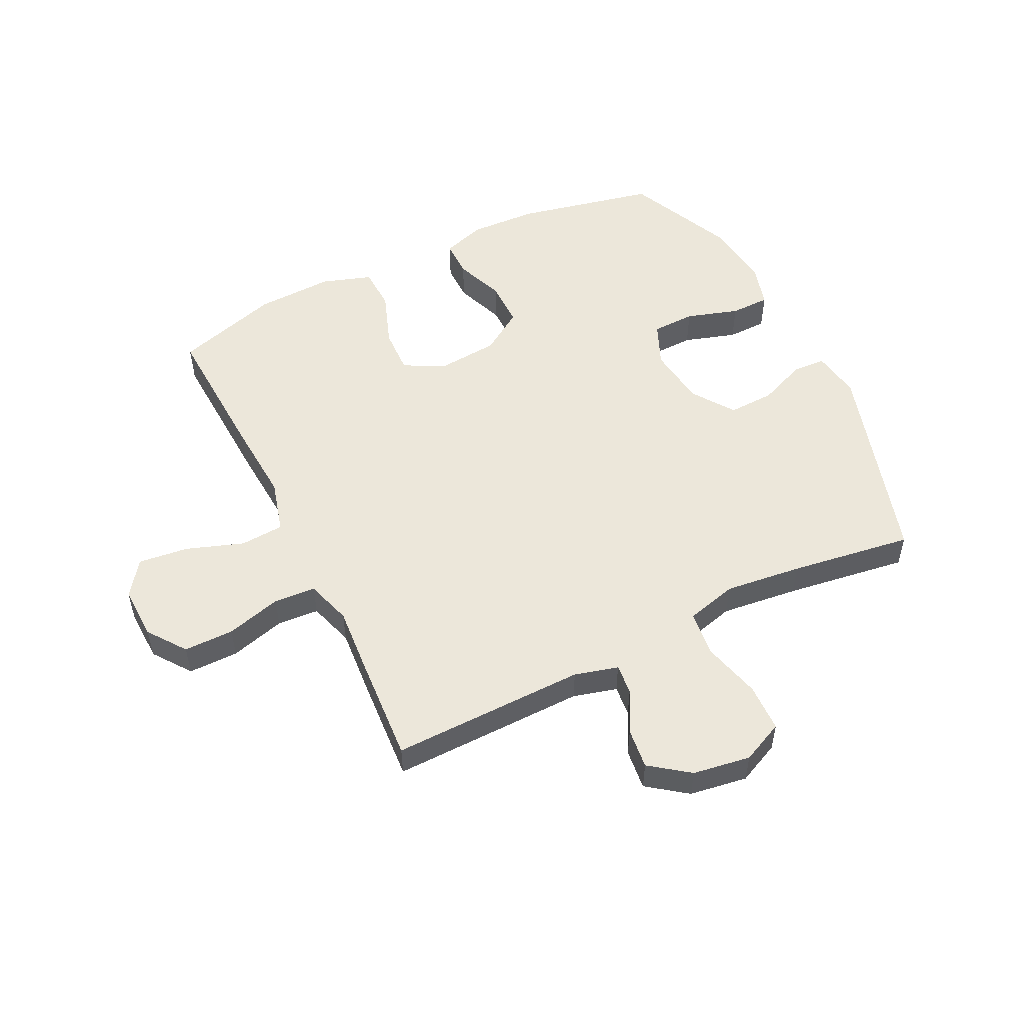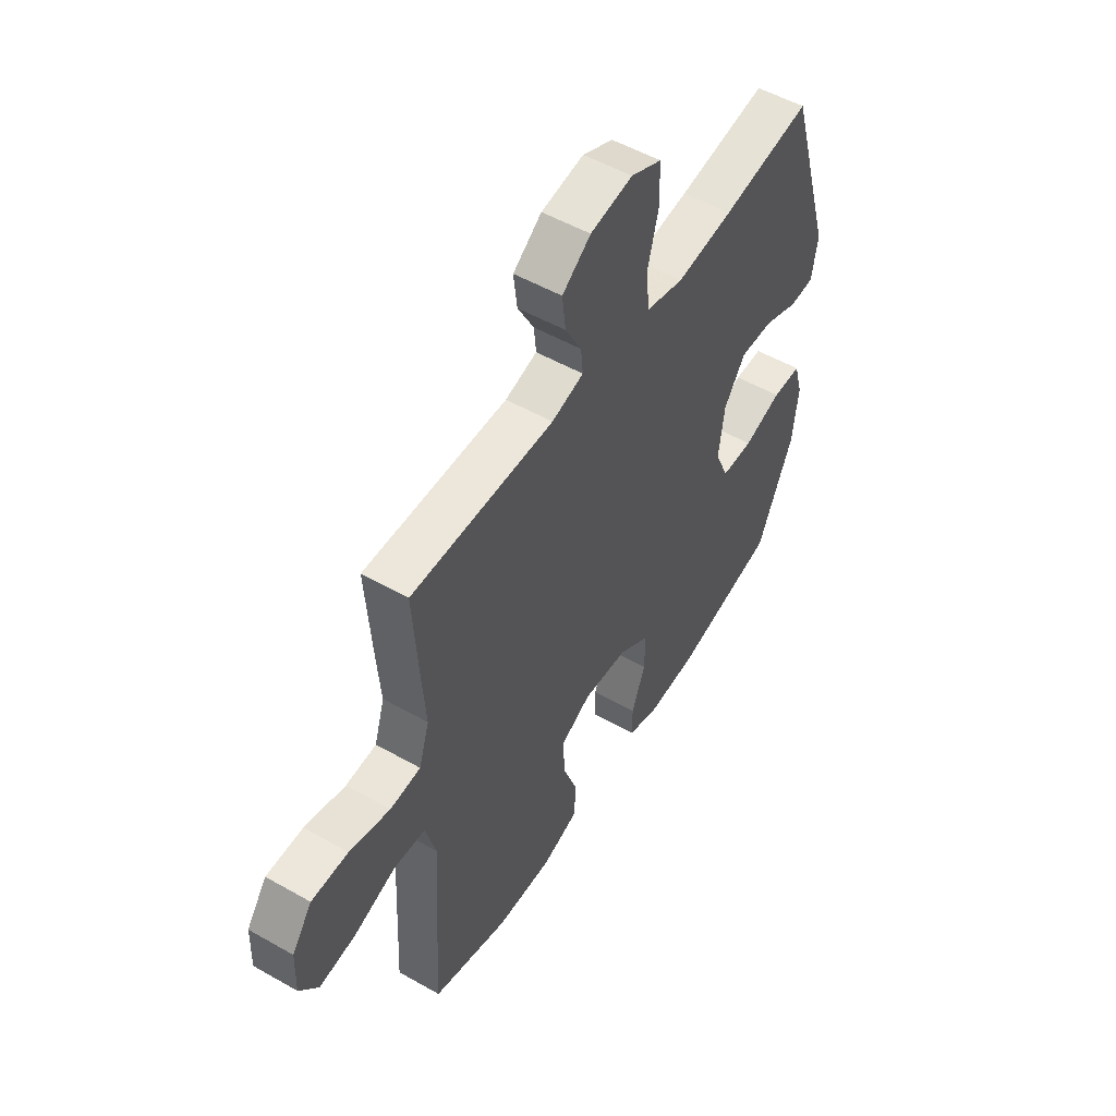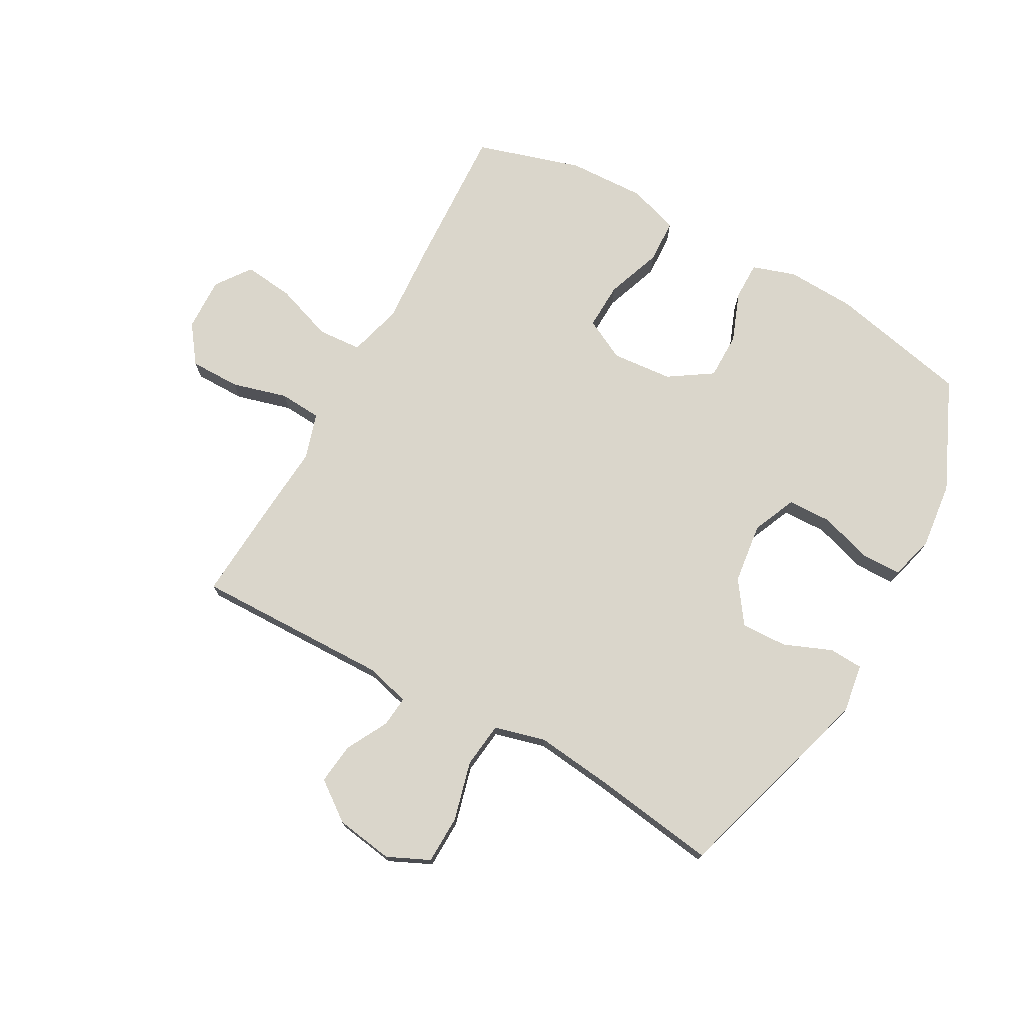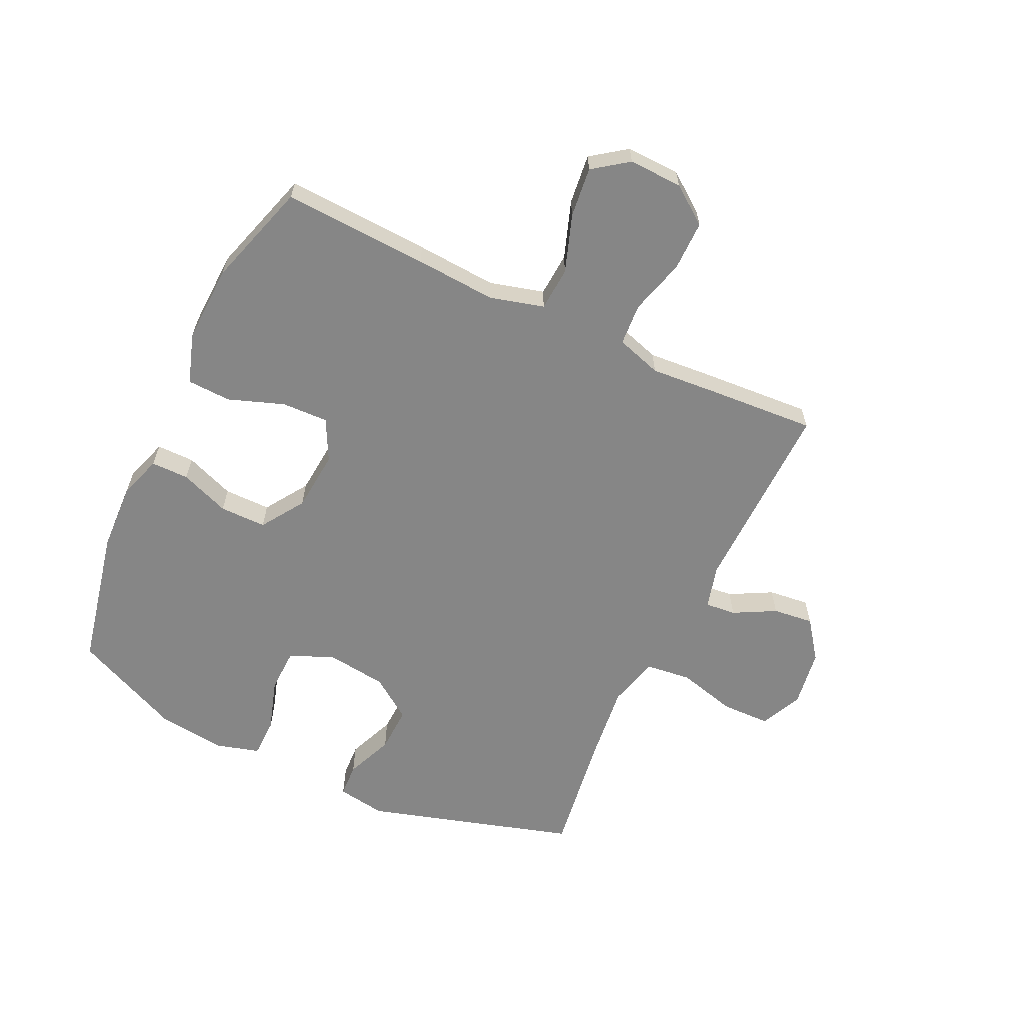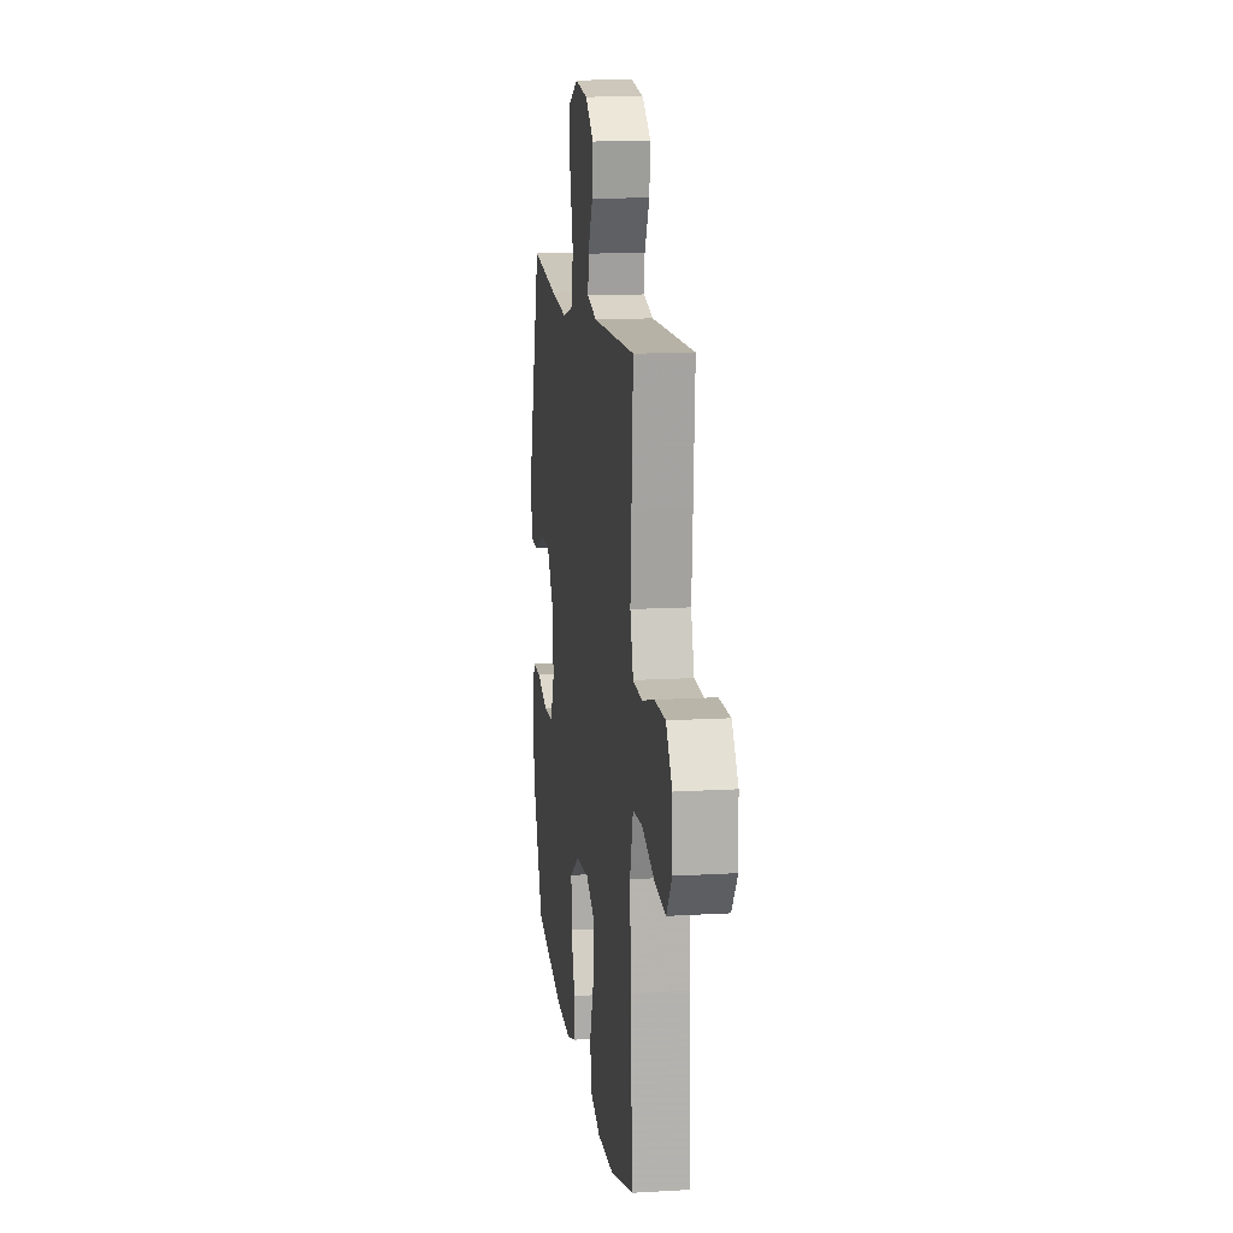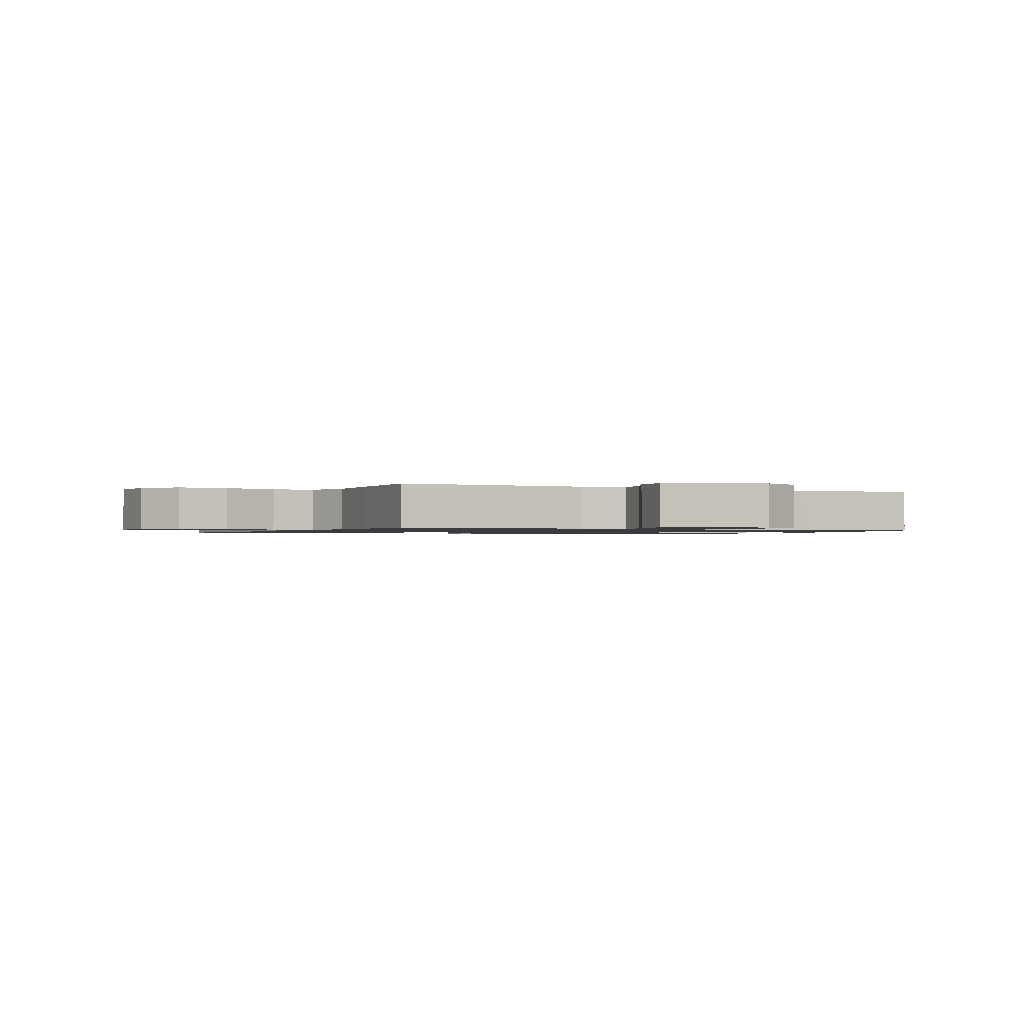
<metadata>
{"format":"obj","ext":"obj","renderer":"f3d","projection":"perspective","resolution":1024,"background":"white","views":[{"elev":52.6,"azim":-26.2,"up":"+Y"},{"elev":52.7,"azim":-58.6,"up":"+Z"},{"elev":74.1,"azim":29.0,"up":"+Y"},{"elev":-62.2,"azim":-115.4,"up":"+Y"},{"elev":13.4,"azim":-97.6,"up":"+Z"},{"elev":-1.1,"azim":-27.3,"up":"+Y"}]}
</metadata>
<code>
v -0.5 0.07 0.5
v -0.169 0.07 0.494
v -0.095 0.07 0.514
v -0.1 0.07 0.566
v -0.138 0.07 0.637
v -0.146 0.07 0.706
v -0.08 0.07 0.755
v 0.018 0.07 0.77
v 0.089 0.07 0.737
v 0.091 0.07 0.655
v 0.065 0.07 0.555
v 0.074 0.07 0.478
v 0.161 0.07 0.455
v 0.292 0.07 0.47
v 0.5 0.07 0.5
v 0.606 0.07 0.147
v 0.593 0.07 0.064
v 0.536 0.07 0.061
v 0.455 0.07 0.094
v 0.377 0.07 0.097
v 0.327 0.07 0.026
v 0.314 0.07 -0.077
v 0.346 0.07 -0.151
v 0.42 0.07 -0.153
v 0.509 0.07 -0.125
v 0.576 0.07 -0.126
v 0.597 0.07 -0.2
v 0.584 0.07 -0.314
v 0.5 0.07 -0.5
v 0.263 0.07 -0.551
v 0.147 0.07 -0.556
v 0.074 0.07 -0.532
v 0.074 0.07 -0.468
v 0.106 0.07 -0.384
v 0.106 0.07 -0.305
v 0.033 0.07 -0.257
v -0.07 0.07 -0.248
v -0.14 0.07 -0.284
v -0.137 0.07 -0.363
v -0.103 0.07 -0.457
v -0.106 0.07 -0.531
v -0.191 0.07 -0.559
v -0.322 0.07 -0.554
v -0.5 0.07 -0.5
v -0.488 0.07 -0.254
v -0.479 0.07 -0.117
v -0.504 0.07 -0.026
v -0.578 0.07 -0.021
v -0.675 0.07 -0.055
v -0.76 0.07 -0.065
v -0.803 0.07 -0.006
v -0.8 0.07 0.085
v -0.753 0.07 0.149
v -0.668 0.07 0.149
v -0.574 0.07 0.123
v -0.503 0.07 0.128
v -0.479 0.07 0.205
v -0.488 0.07 0.321
v -0.5 0 0.5
v -0.169 0 0.494
v -0.095 0 0.514
v -0.1 0 0.566
v -0.138 0 0.637
v -0.146 0 0.706
v -0.08 0 0.755
v 0.018 0 0.77
v 0.089 0 0.737
v 0.091 0 0.655
v 0.065 0 0.555
v 0.074 0 0.478
v 0.161 0 0.455
v 0.292 0 0.47
v 0.5 0 0.5
v 0.606 0 0.147
v 0.593 0 0.064
v 0.536 0 0.061
v 0.455 0 0.094
v 0.377 0 0.097
v 0.327 0 0.026
v 0.314 0 -0.077
v 0.346 0 -0.151
v 0.42 0 -0.153
v 0.509 0 -0.125
v 0.576 0 -0.126
v 0.597 0 -0.2
v 0.584 0 -0.314
v 0.5 0 -0.5
v 0.263 0 -0.551
v 0.147 0 -0.556
v 0.074 0 -0.532
v 0.074 0 -0.468
v 0.106 0 -0.384
v 0.106 0 -0.305
v 0.033 0 -0.257
v -0.07 0 -0.248
v -0.14 0 -0.284
v -0.137 0 -0.363
v -0.103 0 -0.457
v -0.106 0 -0.531
v -0.191 0 -0.559
v -0.322 0 -0.554
v -0.5 0 -0.5
v -0.488 0 -0.254
v -0.479 0 -0.117
v -0.504 0 -0.026
v -0.578 0 -0.021
v -0.675 0 -0.055
v -0.76 0 -0.065
v -0.803 0 -0.006
v -0.8 0 0.085
v -0.753 0 0.149
v -0.668 0 0.149
v -0.574 0 0.123
v -0.503 0 0.128
v -0.479 0 0.205
v -0.488 0 0.321
f 57 58 1 2
f 56 57 2 3
f 52 53 54 55
f 52 55 56
f 51 52 56
f 48 49 50 51
f 48 51 56
f 47 48 56 3
f 43 44 45 46
f 43 46 47 3
f 39 40 41 42
f 38 39 42 43
f 31 32 33 34
f 31 34 35
f 30 31 35
f 29 30 35
f 28 29 35 36
f 24 25 26 27
f 23 24 27 28
f 16 17 18 19
f 14 15 16 19
f 13 14 19 20
f 12 13 20 21
f 8 9 10 11
f 8 11 12
f 7 8 12
f 4 5 6 7
f 3 4 7 12
f 38 43 3 12
f 23 28 36
f 22 23 36 37
f 21 22 37
f 12 21 37 38
f 60 59 116 115
f 61 60 115 114
f 113 112 111 110
f 114 113 110
f 114 110 109
f 109 108 107 106
f 114 109 106
f 61 114 106 105
f 104 103 102 101
f 61 105 104 101
f 100 99 98 97
f 101 100 97 96
f 92 91 90 89
f 93 92 89
f 93 89 88
f 93 88 87
f 94 93 87 86
f 85 84 83 82
f 86 85 82 81
f 77 76 75 74
f 77 74 73 72
f 78 77 72 71
f 79 78 71 70
f 69 68 67 66
f 70 69 66
f 70 66 65
f 65 64 63 62
f 70 65 62 61
f 70 61 101 96
f 94 86 81
f 95 94 81 80
f 95 80 79
f 96 95 79 70
f 1 59 60 2
f 2 60 61 3
f 3 61 62 4
f 4 62 63 5
f 5 63 64 6
f 6 64 65 7
f 7 65 66 8
f 8 66 67 9
f 9 67 68 10
f 10 68 69 11
f 11 69 70 12
f 12 70 71 13
f 13 71 72 14
f 14 72 73 15
f 15 73 74 16
f 16 74 75 17
f 17 75 76 18
f 18 76 77 19
f 19 77 78 20
f 20 78 79 21
f 21 79 80 22
f 22 80 81 23
f 23 81 82 24
f 24 82 83 25
f 25 83 84 26
f 26 84 85 27
f 27 85 86 28
f 28 86 87 29
f 29 87 88 30
f 30 88 89 31
f 31 89 90 32
f 32 90 91 33
f 33 91 92 34
f 34 92 93 35
f 35 93 94 36
f 36 94 95 37
f 37 95 96 38
f 38 96 97 39
f 39 97 98 40
f 40 98 99 41
f 41 99 100 42
f 42 100 101 43
f 43 101 102 44
f 44 102 103 45
f 45 103 104 46
f 46 104 105 47
f 47 105 106 48
f 48 106 107 49
f 49 107 108 50
f 50 108 109 51
f 51 109 110 52
f 52 110 111 53
f 53 111 112 54
f 54 112 113 55
f 55 113 114 56
f 56 114 115 57
f 57 115 116 58
f 58 116 59 1

</code>
